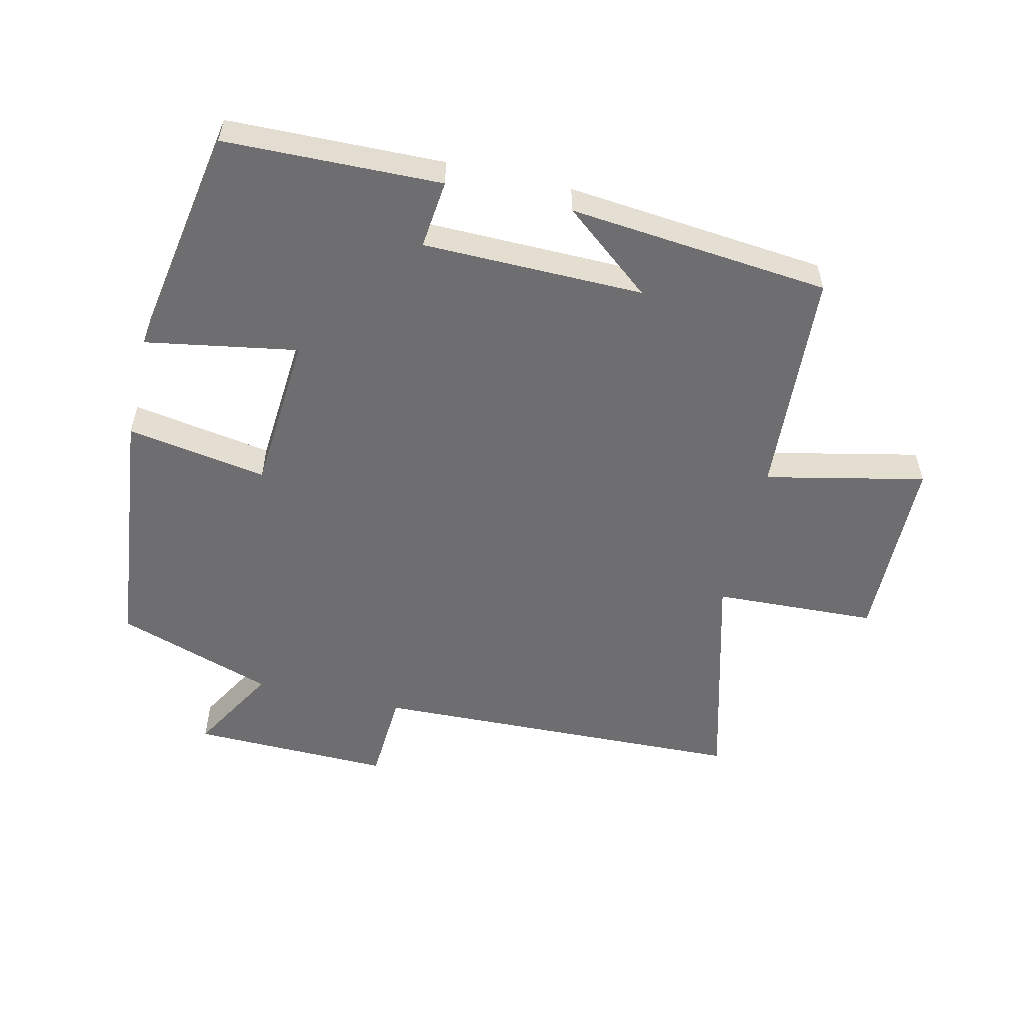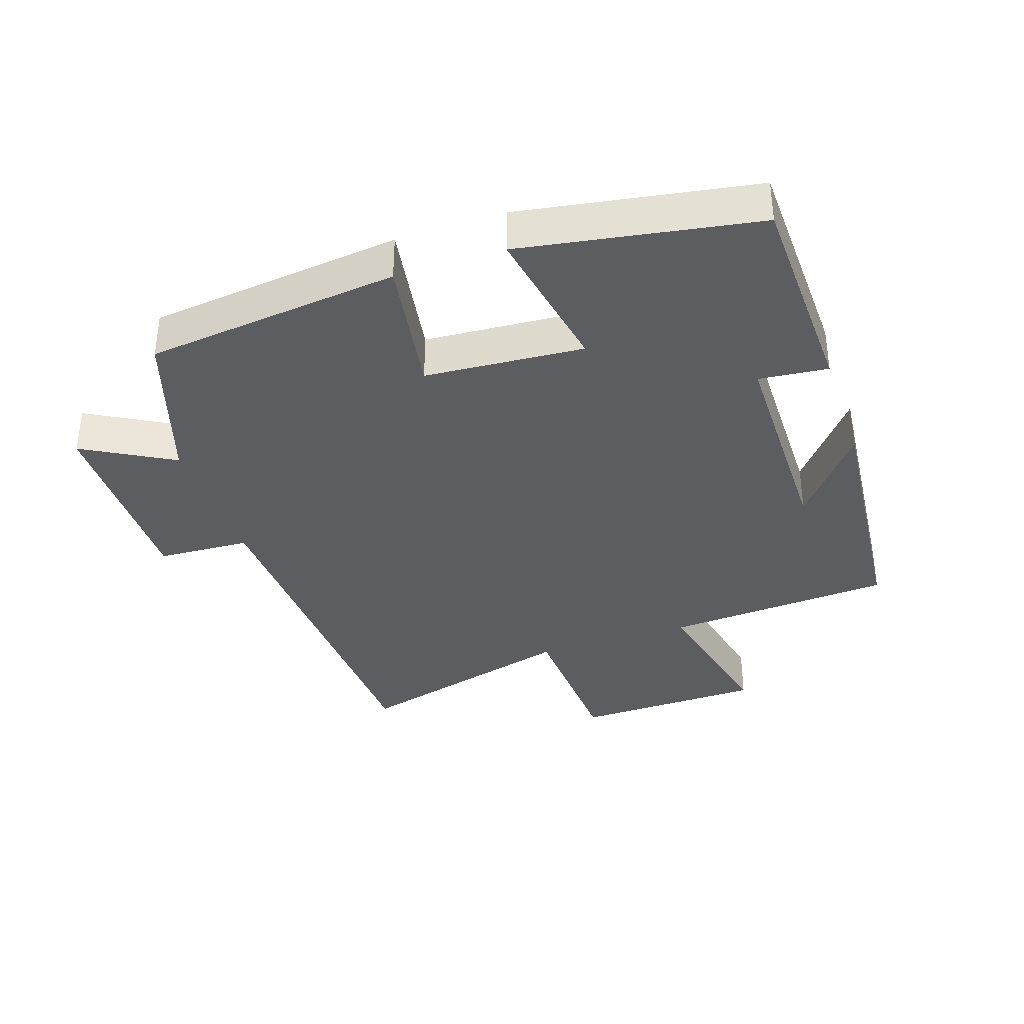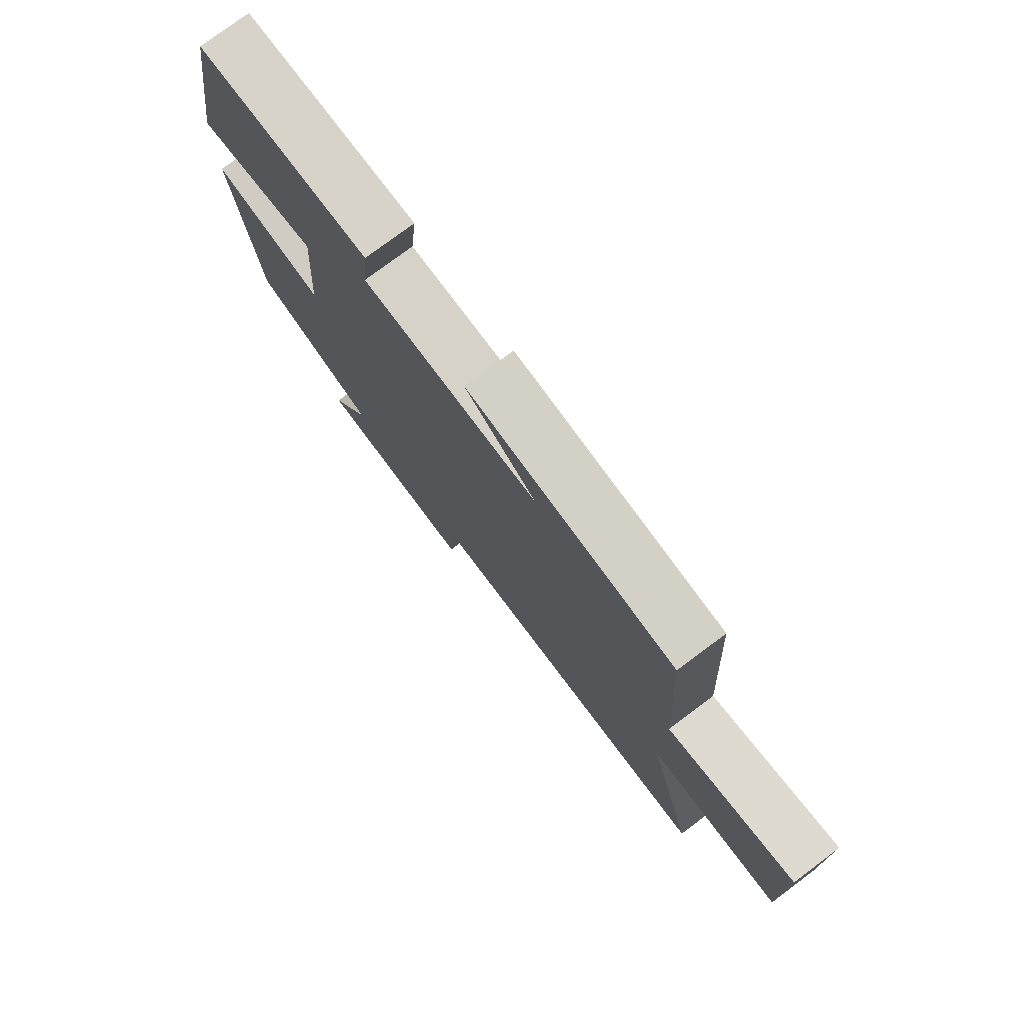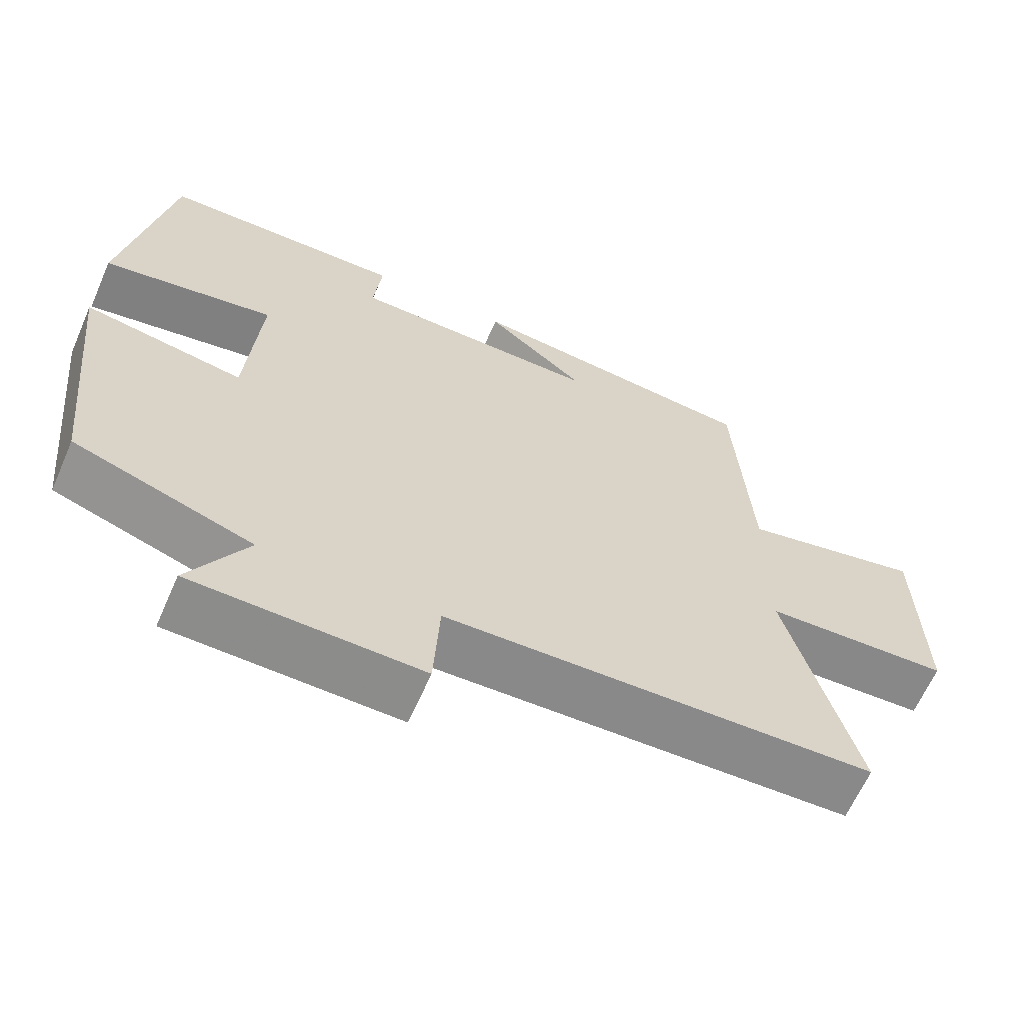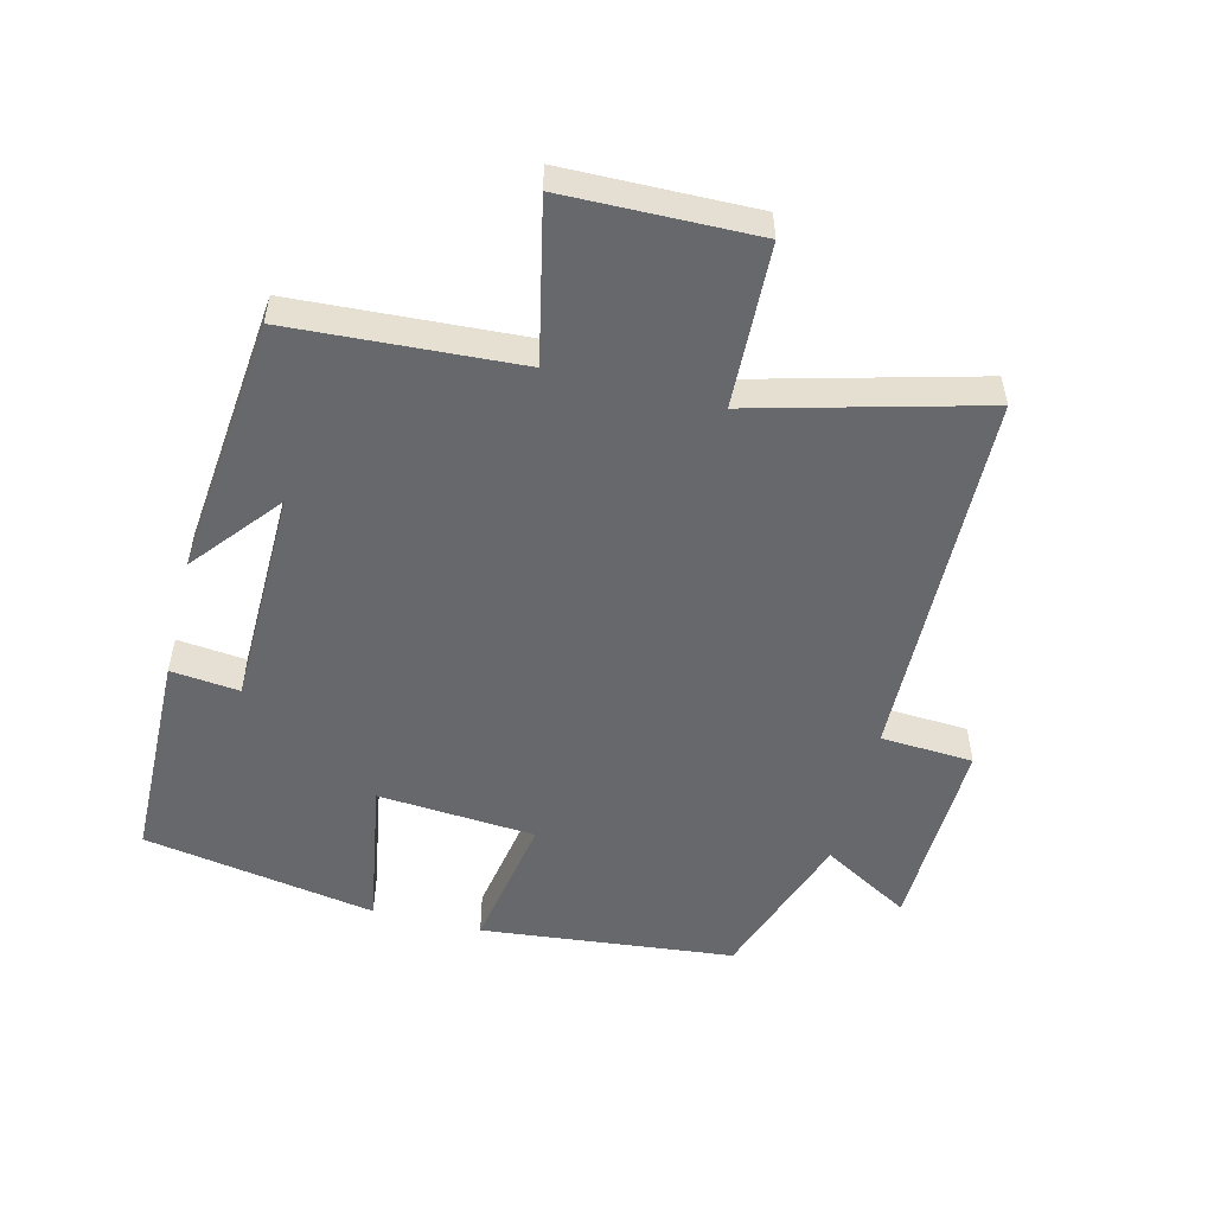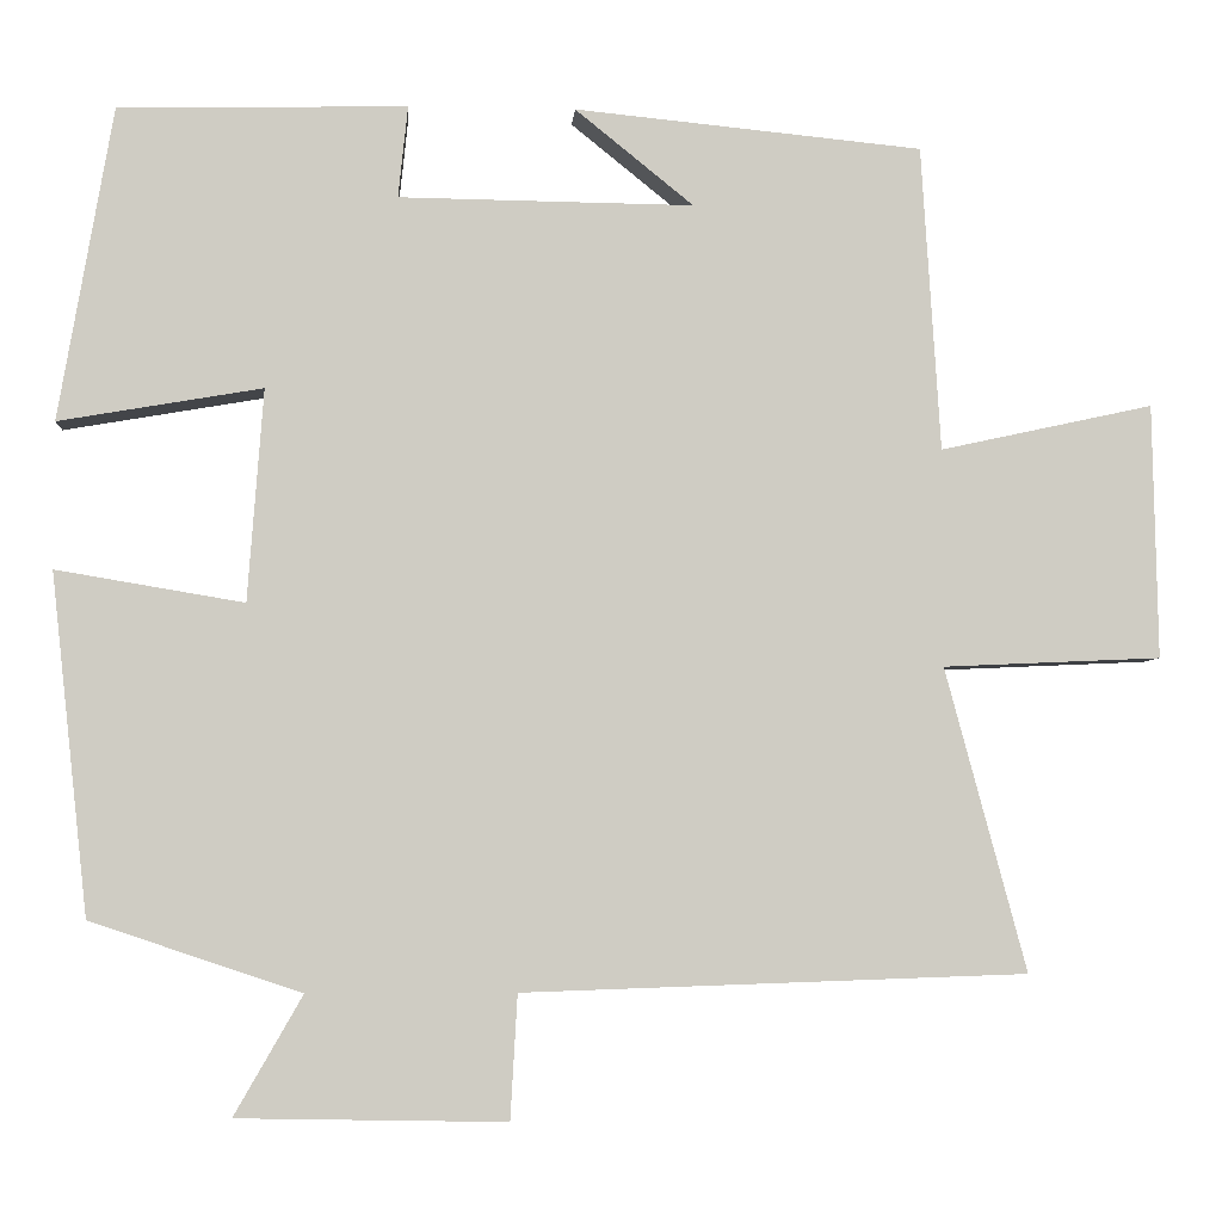
<metadata>
{"format":"obj","ext":"obj","renderer":"f3d","projection":"perspective","resolution":1024,"background":"white","views":[{"elev":-54.4,"azim":-13.2,"up":"+Y"},{"elev":-35.9,"azim":-71.1,"up":"+Y"},{"elev":77.0,"azim":53.2,"up":"+Z"},{"elev":-63.7,"azim":-23.6,"up":"+Z"},{"elev":-52.3,"azim":75.7,"up":"+Y"},{"elev":-4.6,"azim":-4.1,"up":"+Z"}]}
</metadata>
<code>
v 0.593 0.07 -0.481
v 0.018 0.07 -0.5
v 0.01 0.07 -0.642
v -0.296 0.07 -0.636
v -0.218 0.07 -0.5
v -0.458 0.07 -0.419
v -0.5 0.07 -0.031
v -0.286 0.07 -0.067
v -0.268 0.07 0.175
v -0.5 0.07 0.135
v -0.438 0.07 0.492
v -0.109 0.07 0.5
v -0.12 0.07 0.395
v 0.216 0.07 0.391
v 0.081 0.07 0.5
v 0.478 0.07 0.461
v 0.5 0.07 0.113
v 0.743 0.07 0.166
v 0.749 0.07 -0.124
v 0.5 0.07 -0.135
v 0.593 0 -0.481
v 0.018 0 -0.5
v 0.01 0 -0.642
v -0.296 0 -0.636
v -0.218 0 -0.5
v -0.458 0 -0.419
v -0.5 0 -0.031
v -0.286 0 -0.067
v -0.268 0 0.175
v -0.5 0 0.135
v -0.438 0 0.492
v -0.109 0 0.5
v -0.12 0 0.395
v 0.216 0 0.391
v 0.081 0 0.5
v 0.478 0 0.461
v 0.5 0 0.113
v 0.743 0 0.166
v 0.749 0 -0.124
v 0.5 0 -0.135
f 17 18 19 20
f 16 17 20
f 14 15 16
f 14 16 20
f 13 14 20 1
f 9 10 11 12
f 8 9 12 13
f 5 6 7 8
f 5 8 13 1
f 2 3 4 5
f 1 2 5
f 40 39 38 37
f 40 37 36
f 36 35 34
f 40 36 34
f 21 40 34 33
f 32 31 30 29
f 33 32 29 28
f 28 27 26 25
f 21 33 28 25
f 25 24 23 22
f 25 22 21
f 1 21 22 2
f 2 22 23 3
f 3 23 24 4
f 4 24 25 5
f 5 25 26 6
f 6 26 27 7
f 7 27 28 8
f 8 28 29 9
f 9 29 30 10
f 10 30 31 11
f 11 31 32 12
f 12 32 33 13
f 13 33 34 14
f 14 34 35 15
f 15 35 36 16
f 16 36 37 17
f 17 37 38 18
f 18 38 39 19
f 19 39 40 20
f 20 40 21 1

</code>
